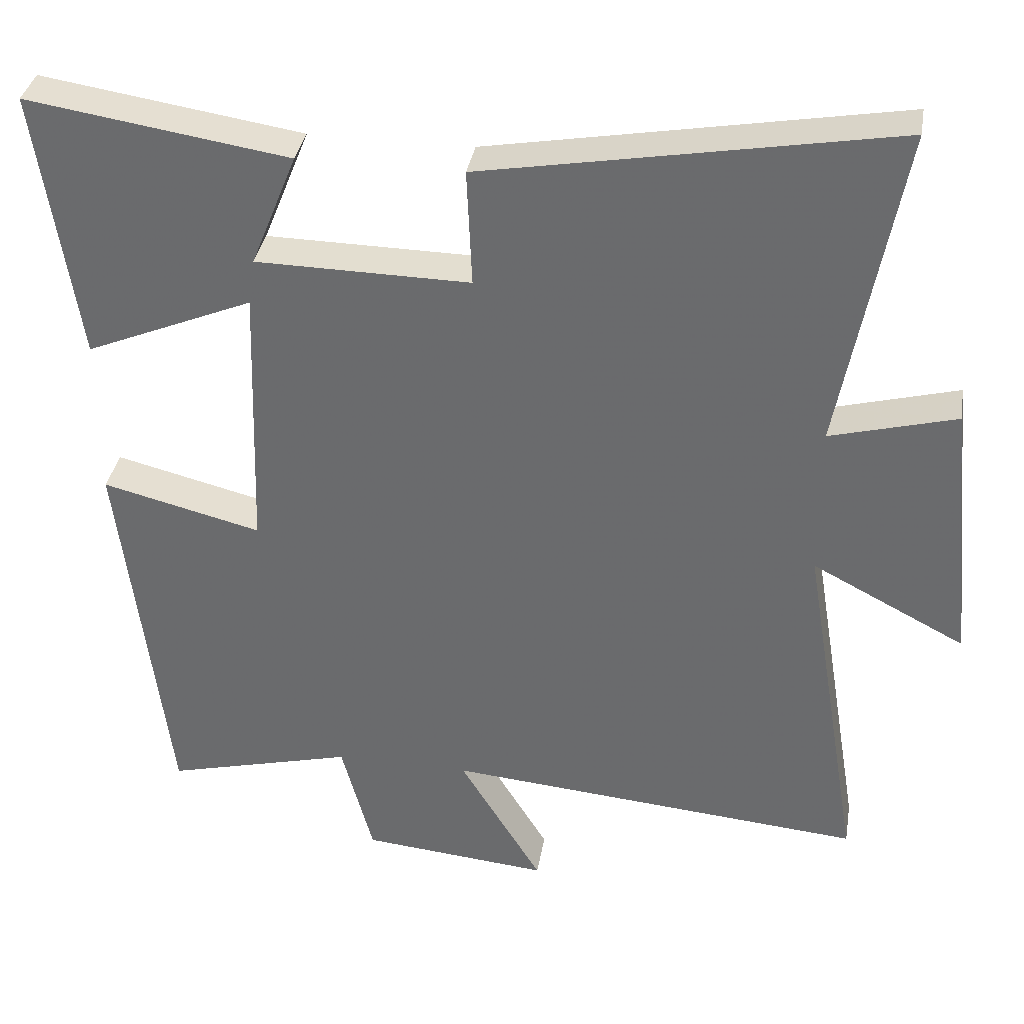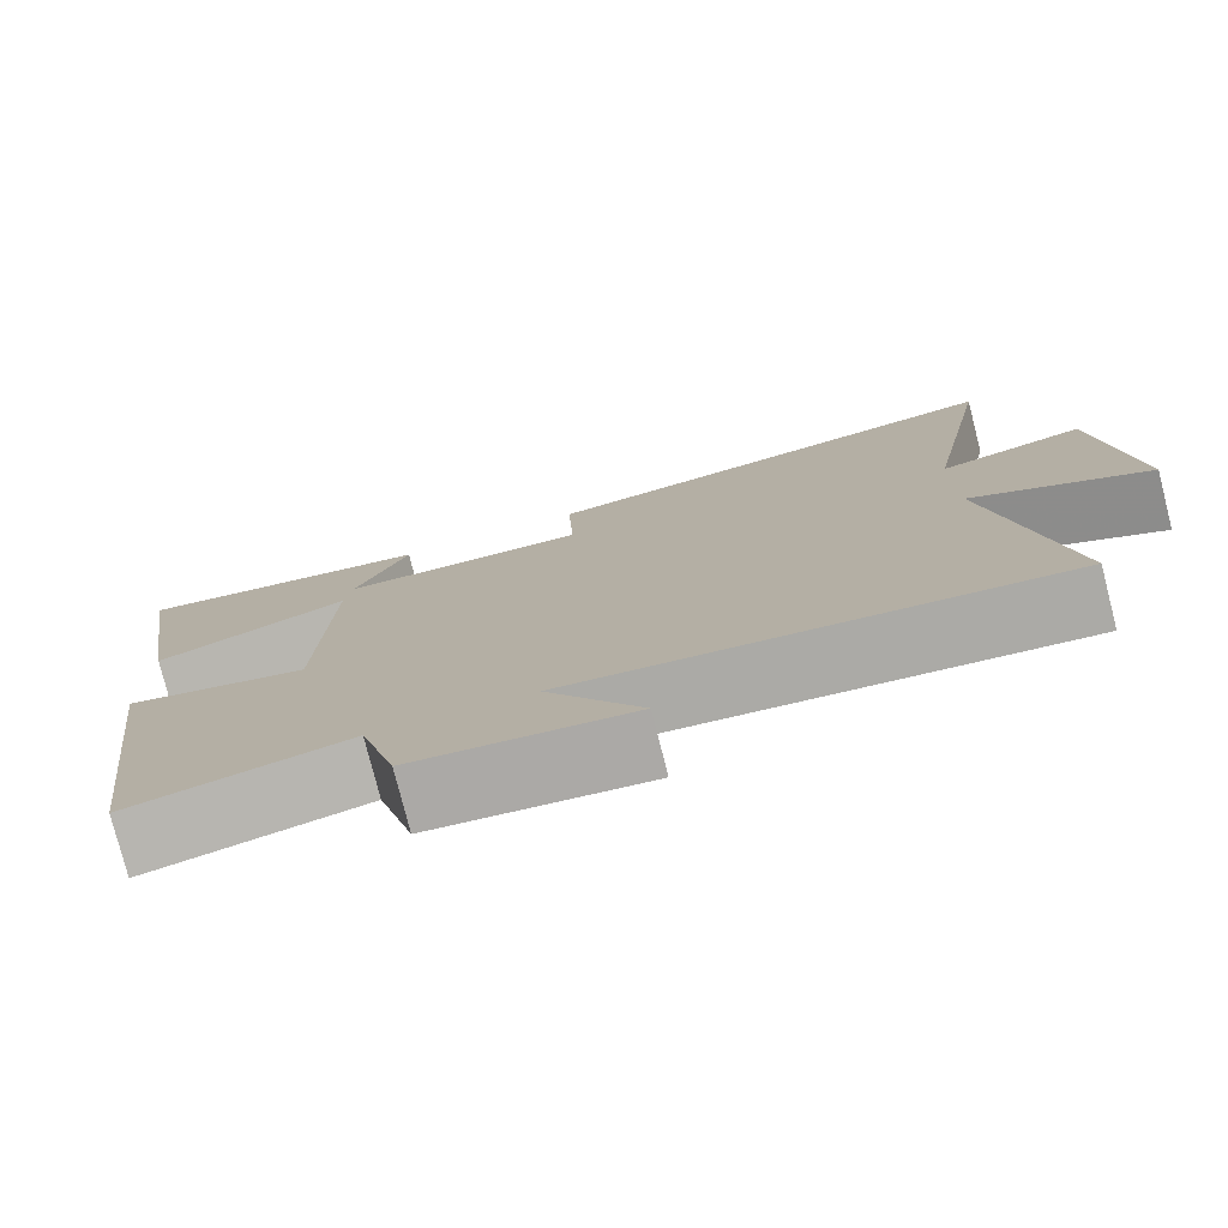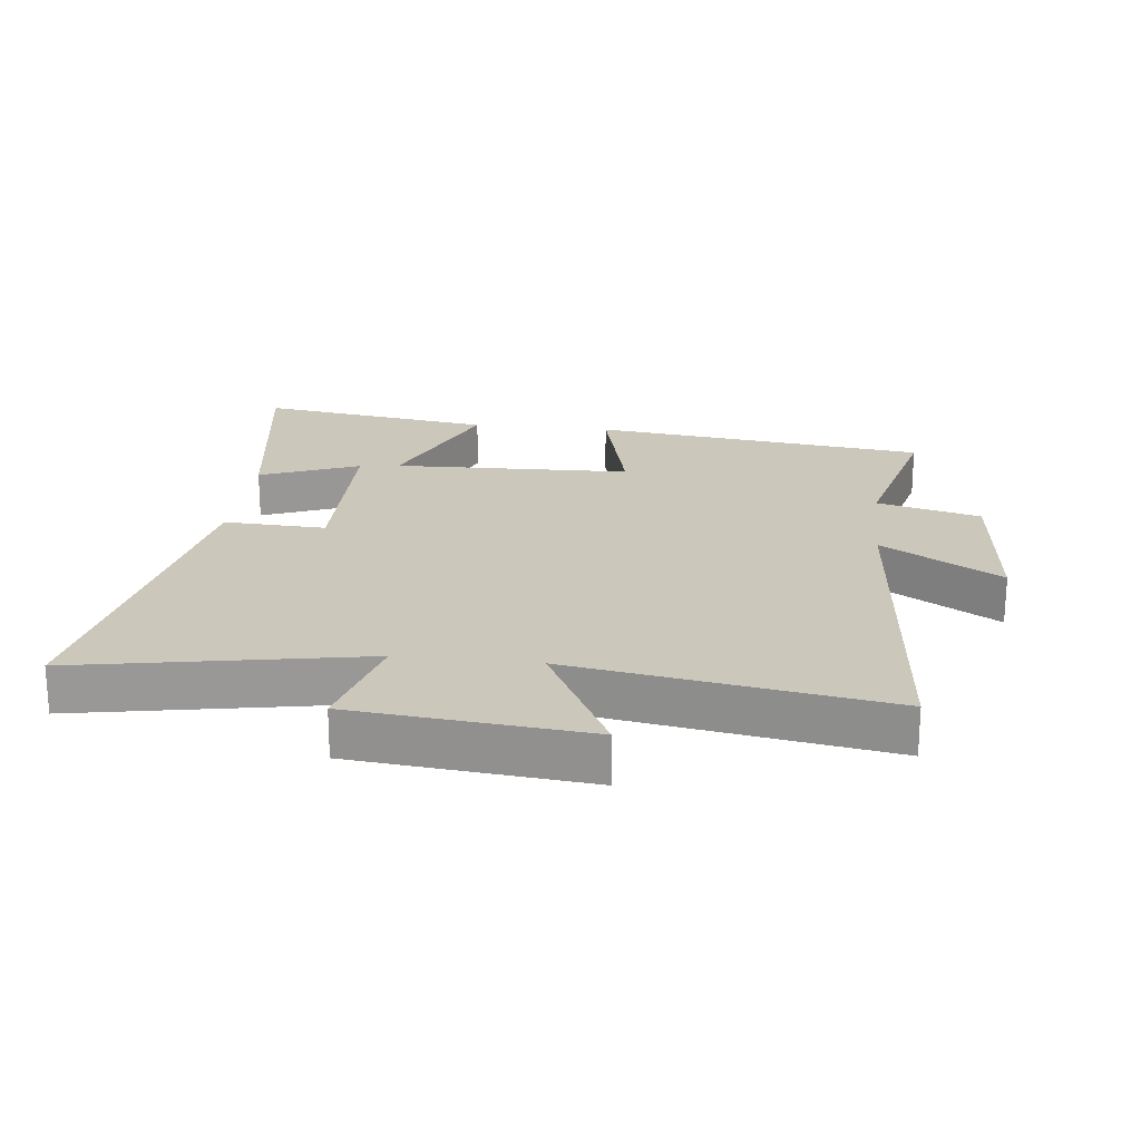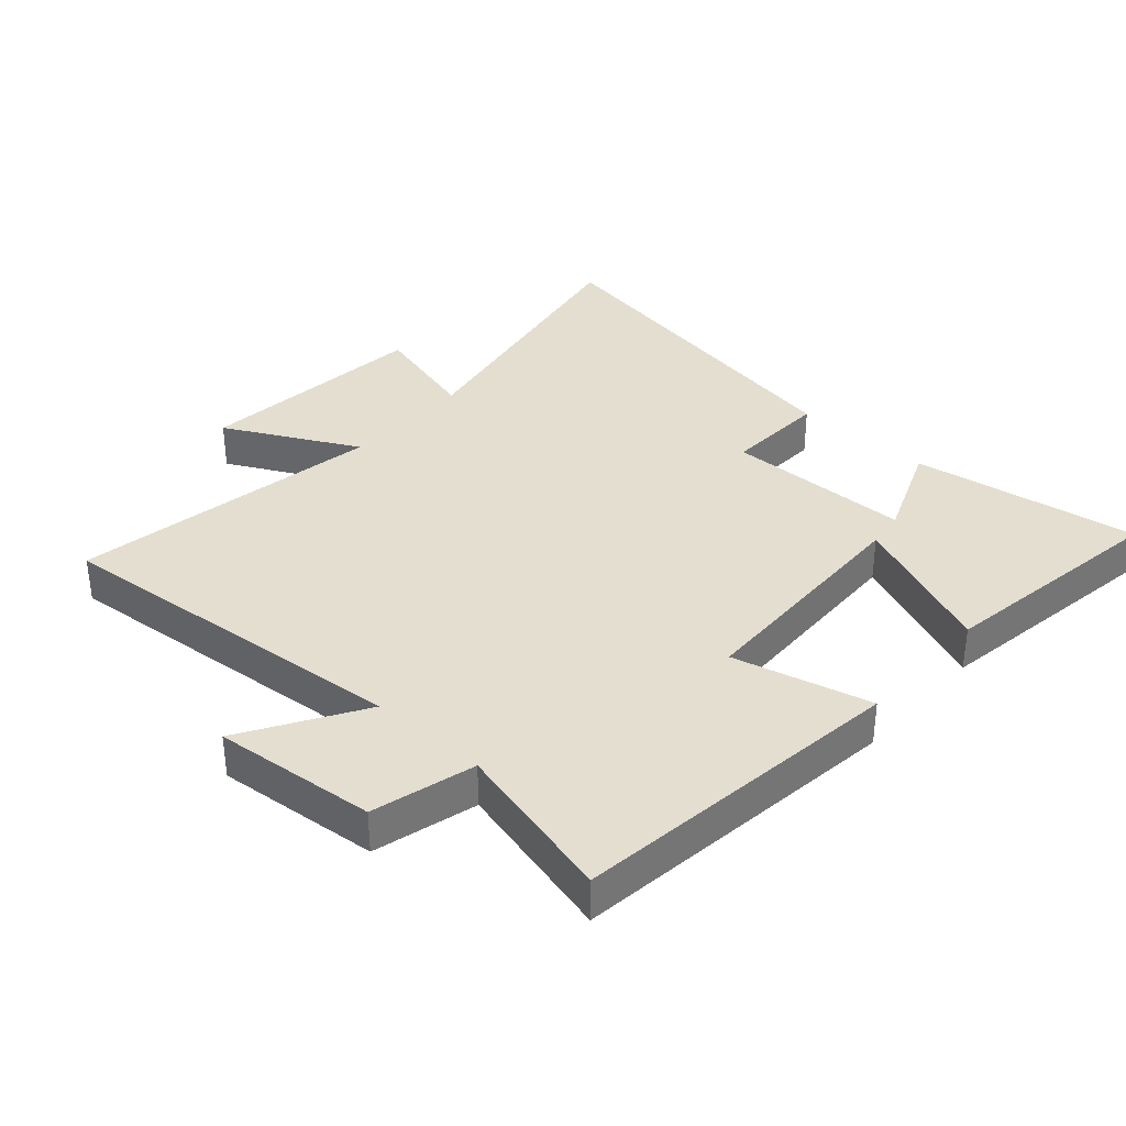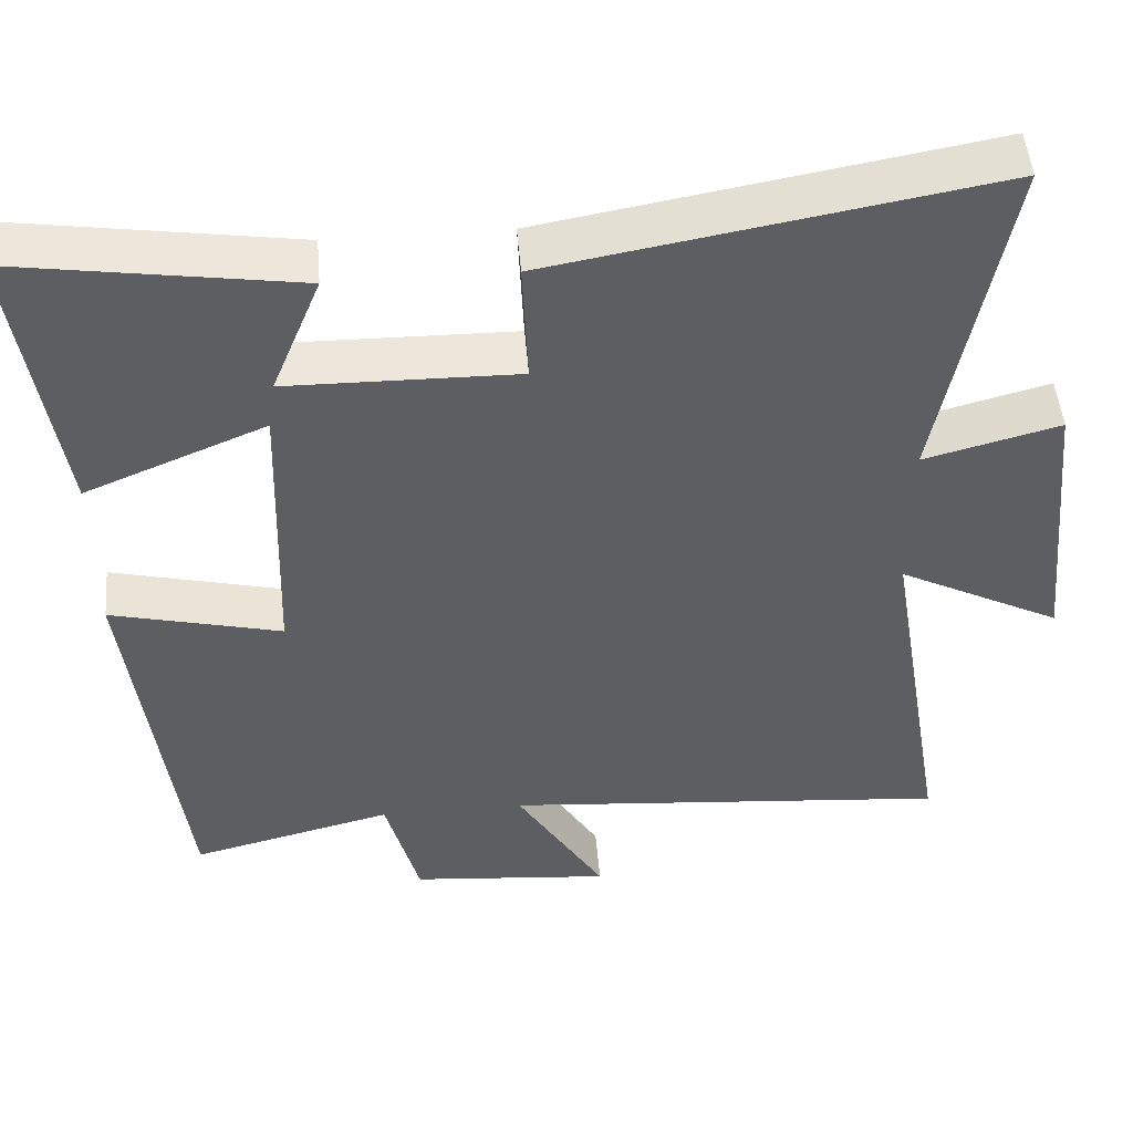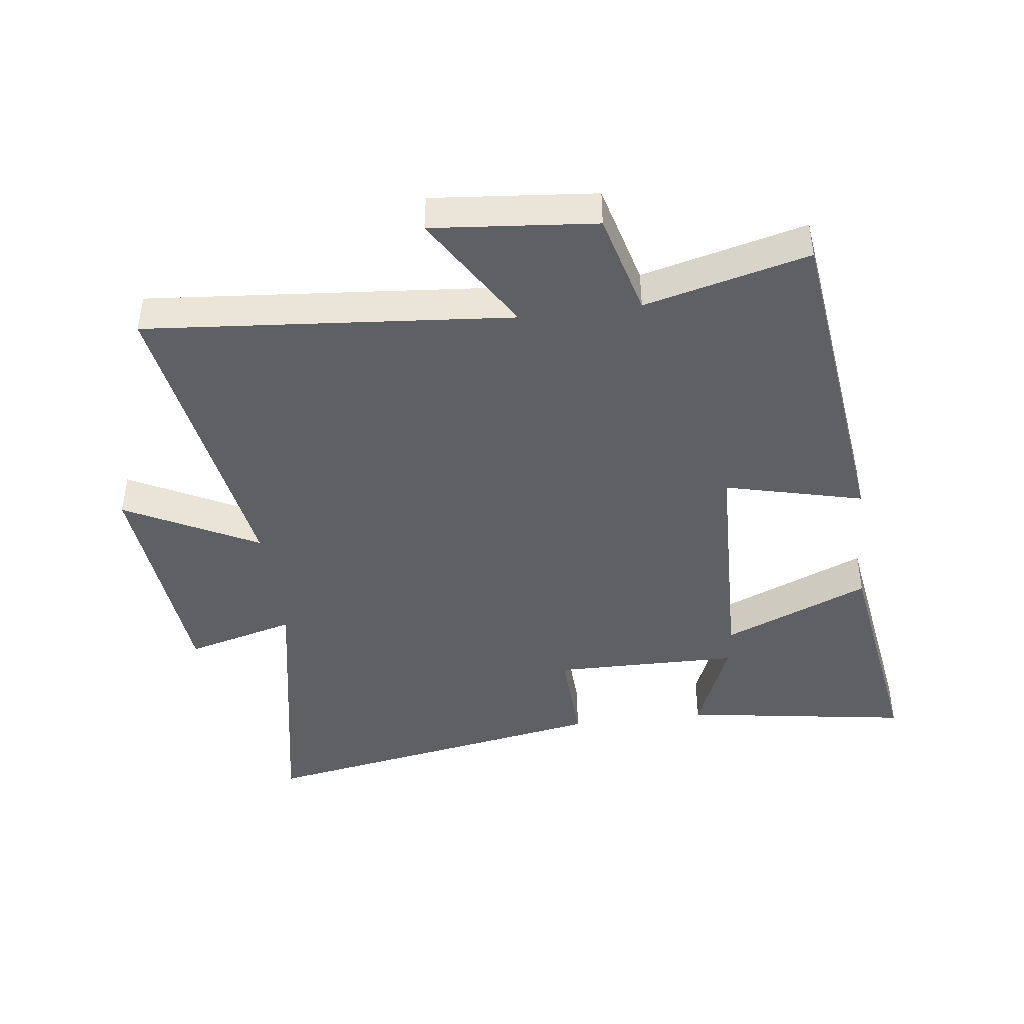
<metadata>
{"format":"obj","ext":"obj","renderer":"f3d","projection":"perspective","resolution":1024,"background":"white","views":[{"elev":35.4,"azim":9.5,"up":"+Z"},{"elev":-78.0,"azim":14.3,"up":"+Z"},{"elev":21.6,"azim":96.5,"up":"+Y"},{"elev":35.8,"azim":-138.3,"up":"+Y"},{"elev":49.3,"azim":-4.8,"up":"+Z"},{"elev":-43.5,"azim":-172.7,"up":"+Y"}]}
</metadata>
<code>
v -0.435 0.07 -0.565
v -0.5 0.07 -0.039
v -0.283 0.07 -0.093
v -0.271 0.07 0.281
v -0.5 0.07 0.185
v -0.556 0.07 0.555
v -0.199 0.07 0.5
v -0.262 0.07 0.344
v 0.03 0.07 0.34
v 0.023 0.07 0.5
v 0.583 0.07 0.599
v 0.5 0.07 0.153
v 0.672 0.07 0.199
v 0.708 0.07 -0.167
v 0.5 0.07 -0.059
v 0.581 0.07 -0.55
v 0.008 0.07 -0.5
v 0.121 0.07 -0.686
v -0.135 0.07 -0.662
v -0.178 0.07 -0.5
v -0.435 0 -0.565
v -0.5 0 -0.039
v -0.283 0 -0.093
v -0.271 0 0.281
v -0.5 0 0.185
v -0.556 0 0.555
v -0.199 0 0.5
v -0.262 0 0.344
v 0.03 0 0.34
v 0.023 0 0.5
v 0.583 0 0.599
v 0.5 0 0.153
v 0.672 0 0.199
v 0.708 0 -0.167
v 0.5 0 -0.059
v 0.581 0 -0.55
v 0.008 0 -0.5
v 0.121 0 -0.686
v -0.135 0 -0.662
v -0.178 0 -0.5
f 17 18 19 20
f 15 16 17
f 15 17 20
f 12 13 14 15
f 12 15 20 1
f 9 10 11 12
f 8 9 12
f 5 6 7 8
f 4 5 8
f 3 4 8 12
f 1 2 3
f 1 3 12
f 40 39 38 37
f 37 36 35
f 40 37 35
f 35 34 33 32
f 21 40 35 32
f 32 31 30 29
f 32 29 28
f 28 27 26 25
f 28 25 24
f 32 28 24 23
f 23 22 21
f 32 23 21
f 1 21 22 2
f 2 22 23 3
f 3 23 24 4
f 4 24 25 5
f 5 25 26 6
f 6 26 27 7
f 7 27 28 8
f 8 28 29 9
f 9 29 30 10
f 10 30 31 11
f 11 31 32 12
f 12 32 33 13
f 13 33 34 14
f 14 34 35 15
f 15 35 36 16
f 16 36 37 17
f 17 37 38 18
f 18 38 39 19
f 19 39 40 20
f 20 40 21 1

</code>
